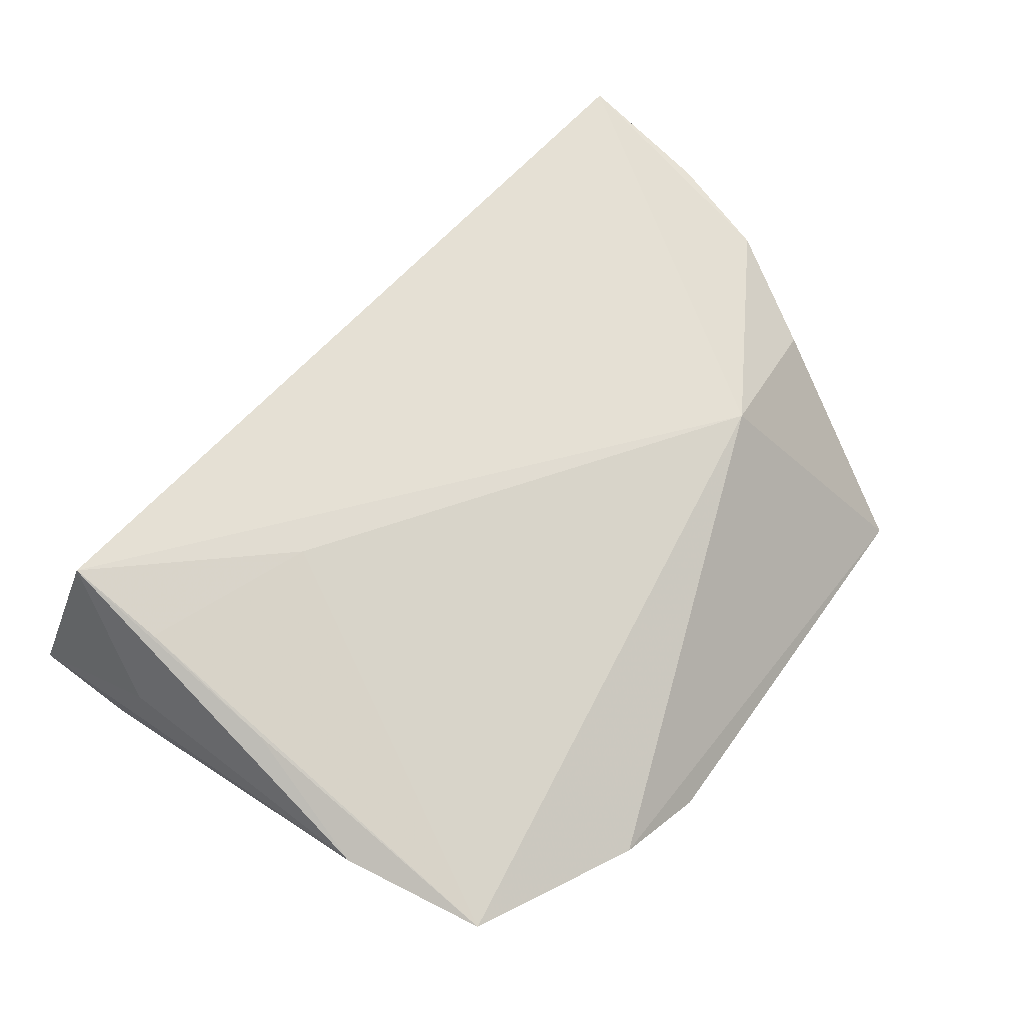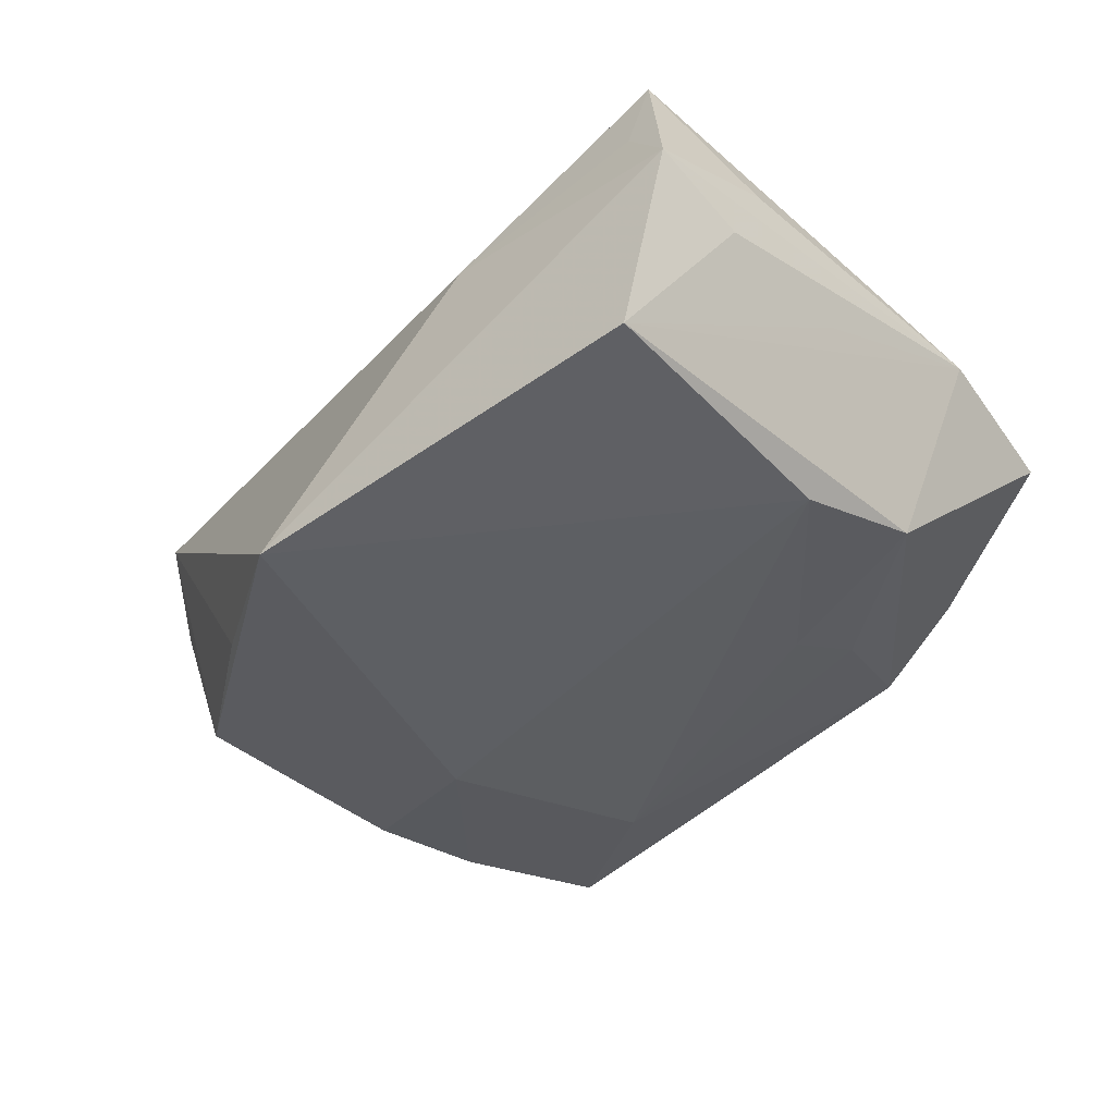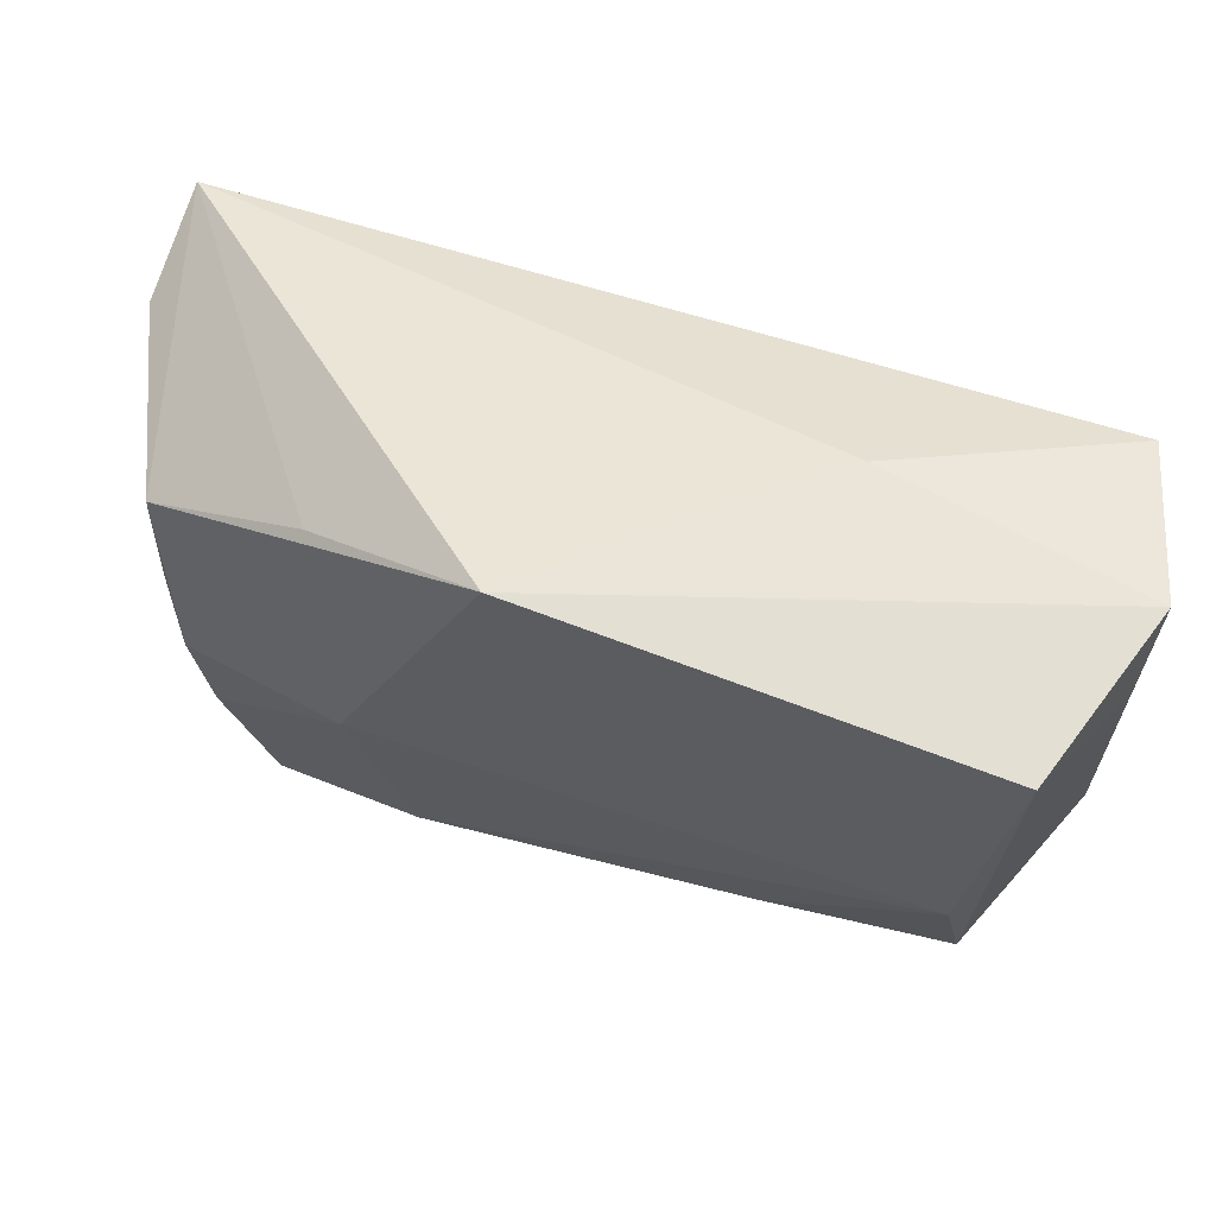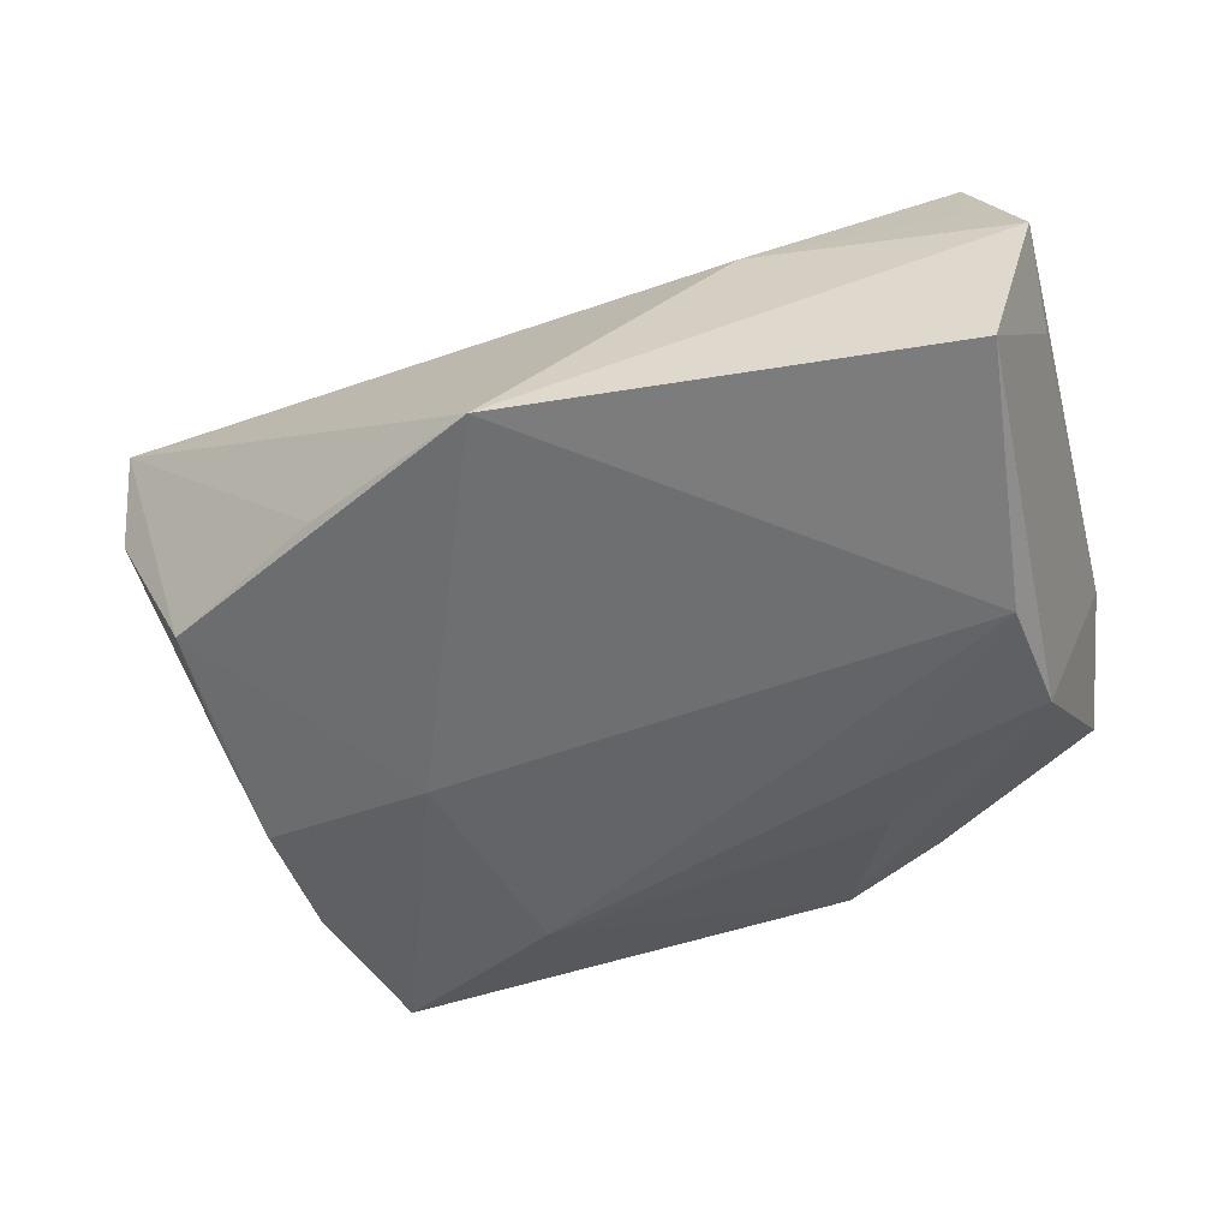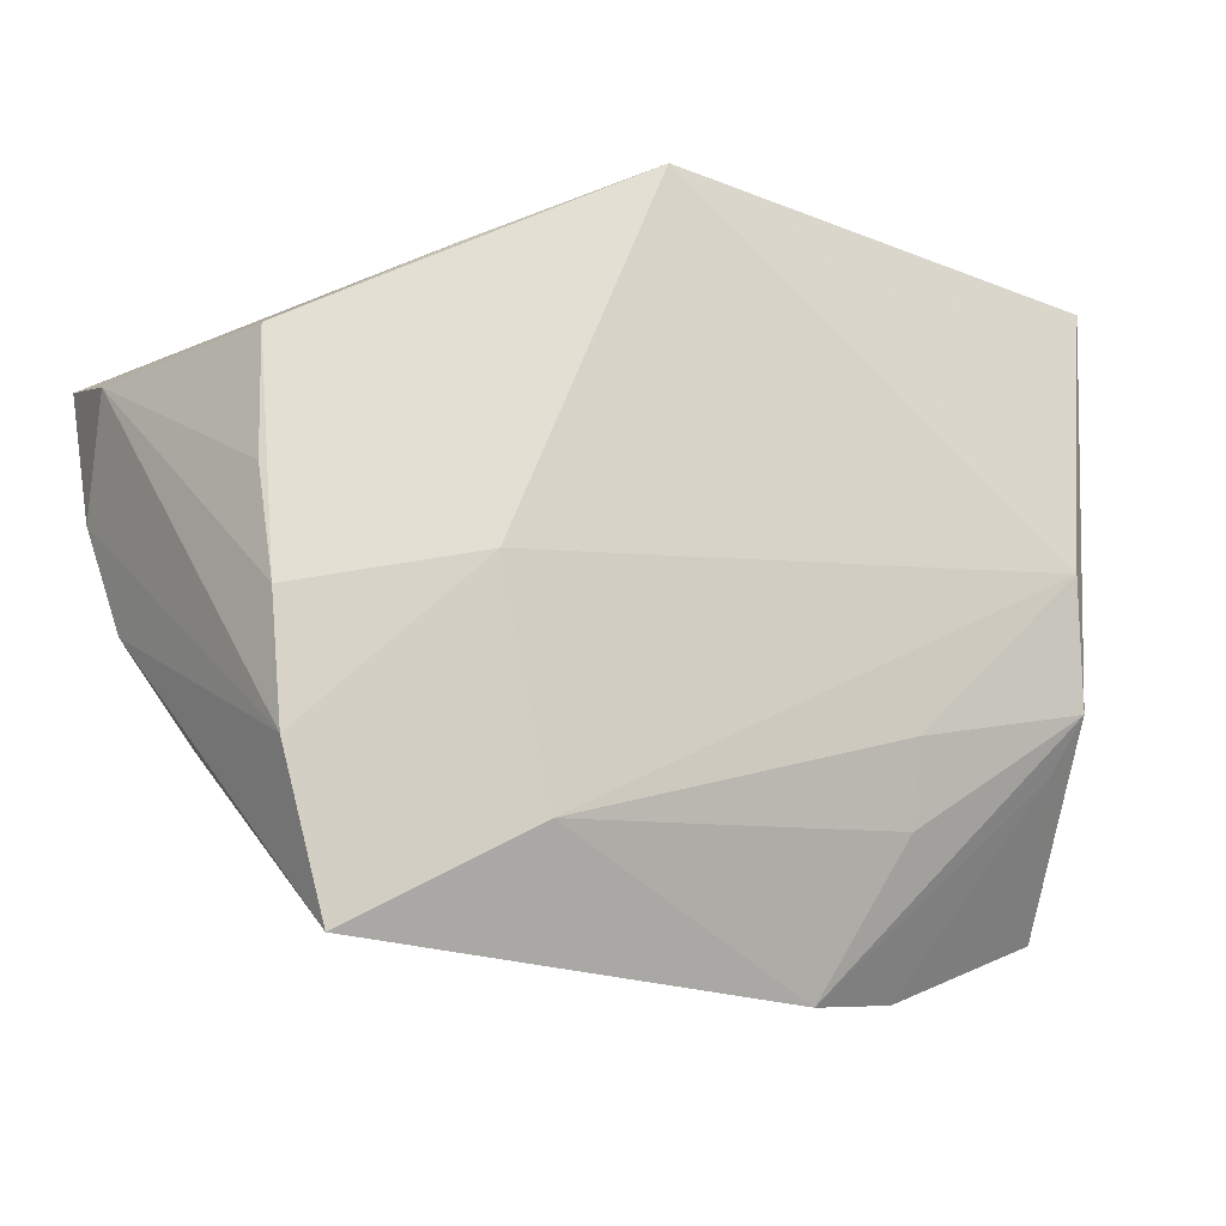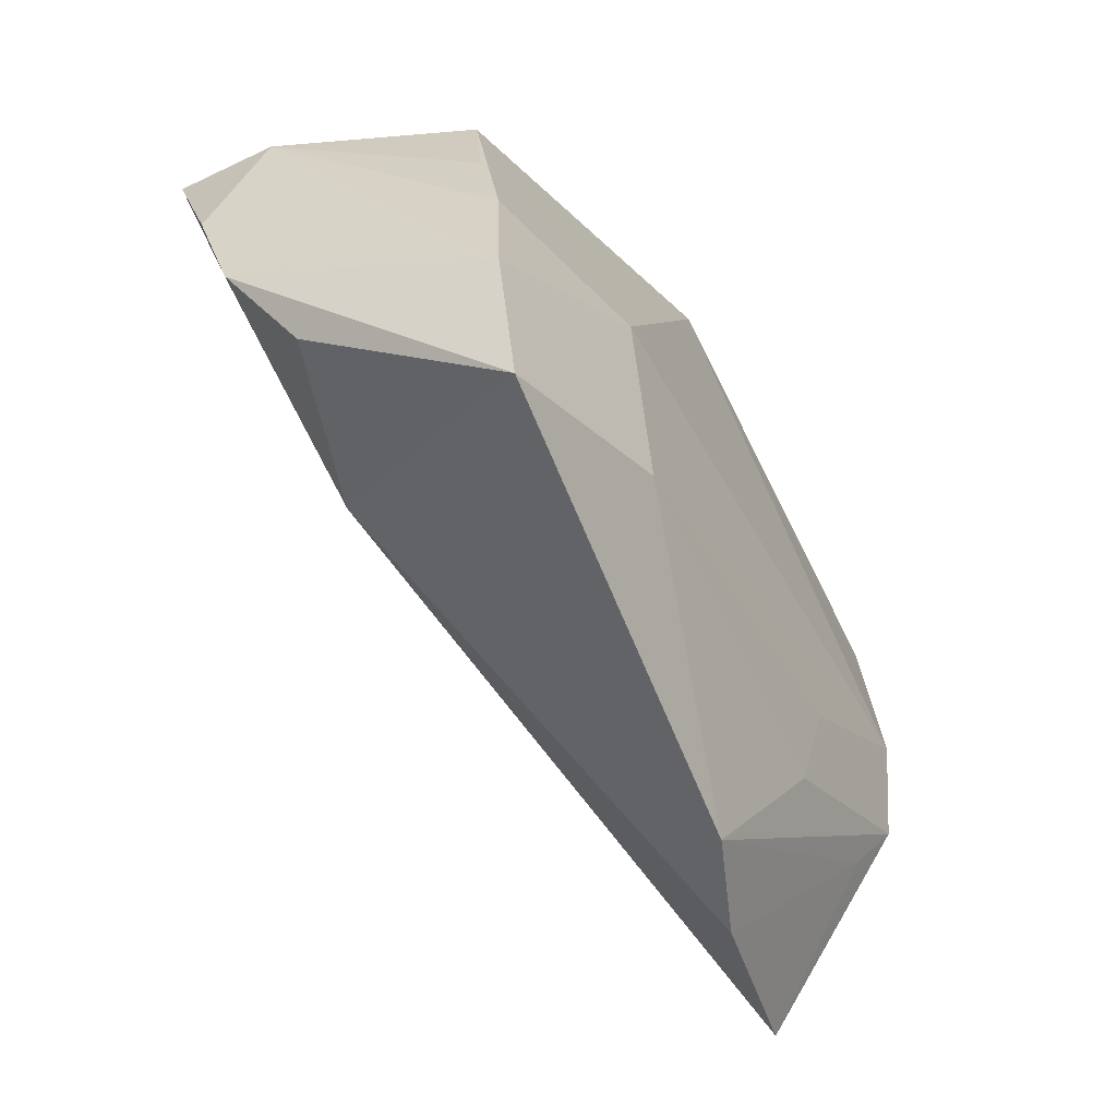
<metadata>
{"format":"obj","ext":"obj","renderer":"f3d","projection":"perspective","resolution":1024,"background":"white","views":[{"elev":59.4,"azim":-54.4,"up":"+Z"},{"elev":-40.1,"azim":-133.3,"up":"+Z"},{"elev":64.3,"azim":-159.1,"up":"+Y"},{"elev":-54.6,"azim":-165.1,"up":"+Z"},{"elev":-18.5,"azim":154.4,"up":"+Y"},{"elev":-63.8,"azim":119.2,"up":"+Y"}]}
</metadata>
<code>
v -0.04565 0.03056 0.01343
v 0.05347 -0.01034 0.01636
v 0.02844 -0.02542 0.01457
v 0.04838 -0.000136 -0.01268
v -0.04159 -0.0216 -0.01274
v 0.0471 -0.01312 -0.01457
v 0.05844 0.01463 0.01042
v -0.04632 0.02764 0.02455
v 0.04006 -0.04559 -0.01318
v -0.04653 0.01547 0.02064
v -0.02769 -0.04535 -0.001442
v -0.04398 -0.01503 -0.01652
v -0.02102 0.03389 0.008645
v -0.02335 -0.02965 -0.01402
v 0.02833 0.02697 -0.01413
v 0.0071 0.03832 -0.01921
v -0.0458 0.03226 -0.01712
v -0.05216 0.03205 0.005085
v -0.05216 -0.01876 0.006601
v 0.04555 -0.02749 -0.01411
v -0.05165 0.02055 0.0009973
v -0.05045 0.003108 -0.0006549
v 0.01909 -0.03349 -0.01749
v -0.04769 -0.001824 0.01462
v -0.04212 -0.000131 -0.01921
v 0.04698 -0.02317 0.009605
v 0.0583 0.01915 0.02371
v 0.05695 0.002381 0.01912
v -0.02597 0.007859 0.02053
v -0.02224 -0.02037 -0.01749
v -0.05141 0.01566 0.0109
v -0.01544 -0.04732 -0.006467
v 0.04838 0.01488 -0.01164
v 0.02573 -0.007693 -0.01921
v -0.04872 -0.03634 0.003067
f 18 8 1
f 18 16 17
f 16 25 17
f 9 26 3
f 3 27 8
f 13 27 16
f 8 27 13
f 13 1 8
f 13 16 18
f 18 1 13
f 7 27 28
f 33 27 7
f 15 33 16
f 16 27 15
f 15 27 33
f 31 8 18
f 34 25 16
f 16 33 34
f 33 6 34
f 2 3 26
f 2 26 9
f 28 27 2
f 27 3 2
f 4 6 33
f 33 7 4
f 4 7 6
f 12 17 25
f 25 30 12
f 30 14 12
f 12 14 32
f 18 17 21
f 23 30 25
f 25 34 23
f 23 34 9
f 23 14 30
f 23 9 32
f 32 14 23
f 9 34 20
f 20 34 6
f 6 7 20
f 20 2 9
f 20 7 28
f 28 2 20
f 22 21 17
f 29 3 8
f 29 35 3
f 8 31 19
f 19 31 18
f 18 21 19
f 21 22 19
f 12 35 19
f 17 12 19
f 19 22 17
f 3 35 11
f 32 9 11
f 9 3 11
f 10 29 8
f 35 29 10
f 5 35 12
f 5 11 35
f 5 12 32
f 32 11 5
f 24 19 35
f 35 10 24
f 8 19 24
f 24 10 8

</code>
